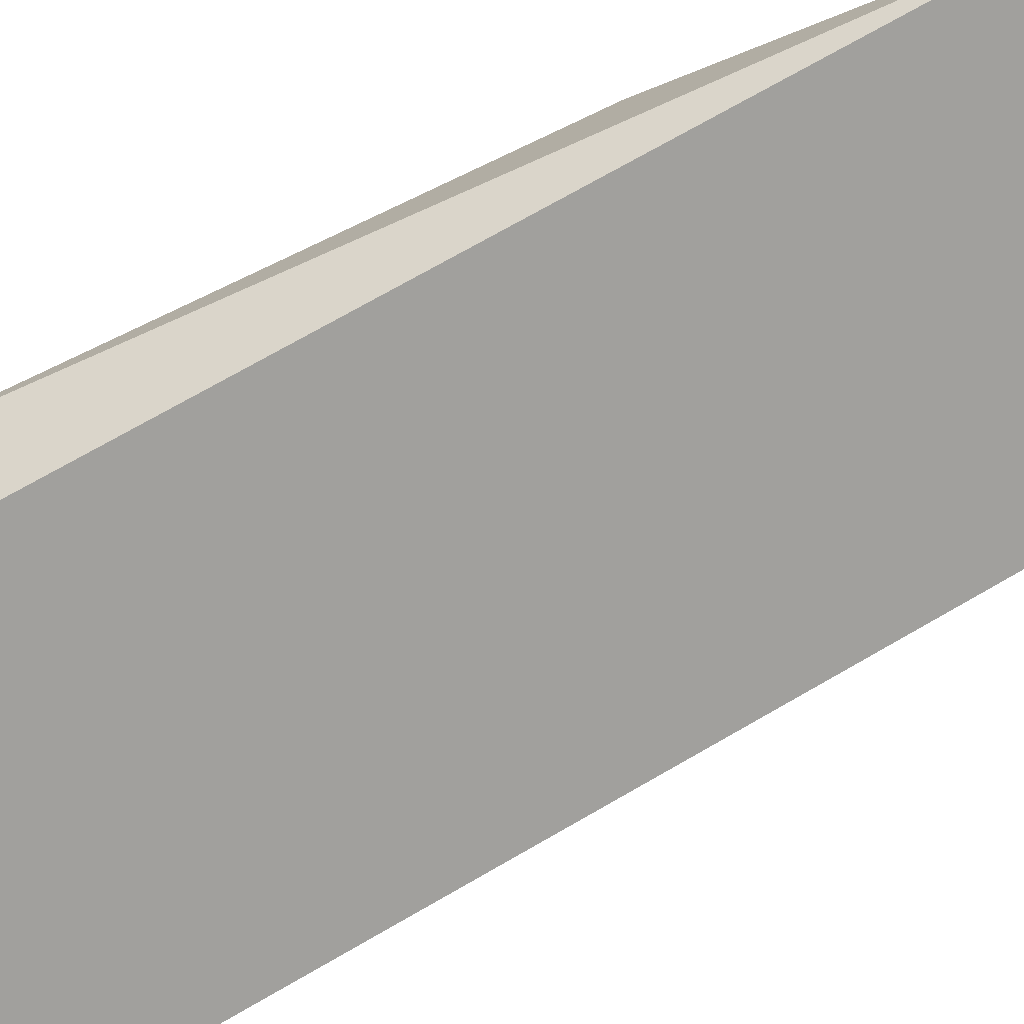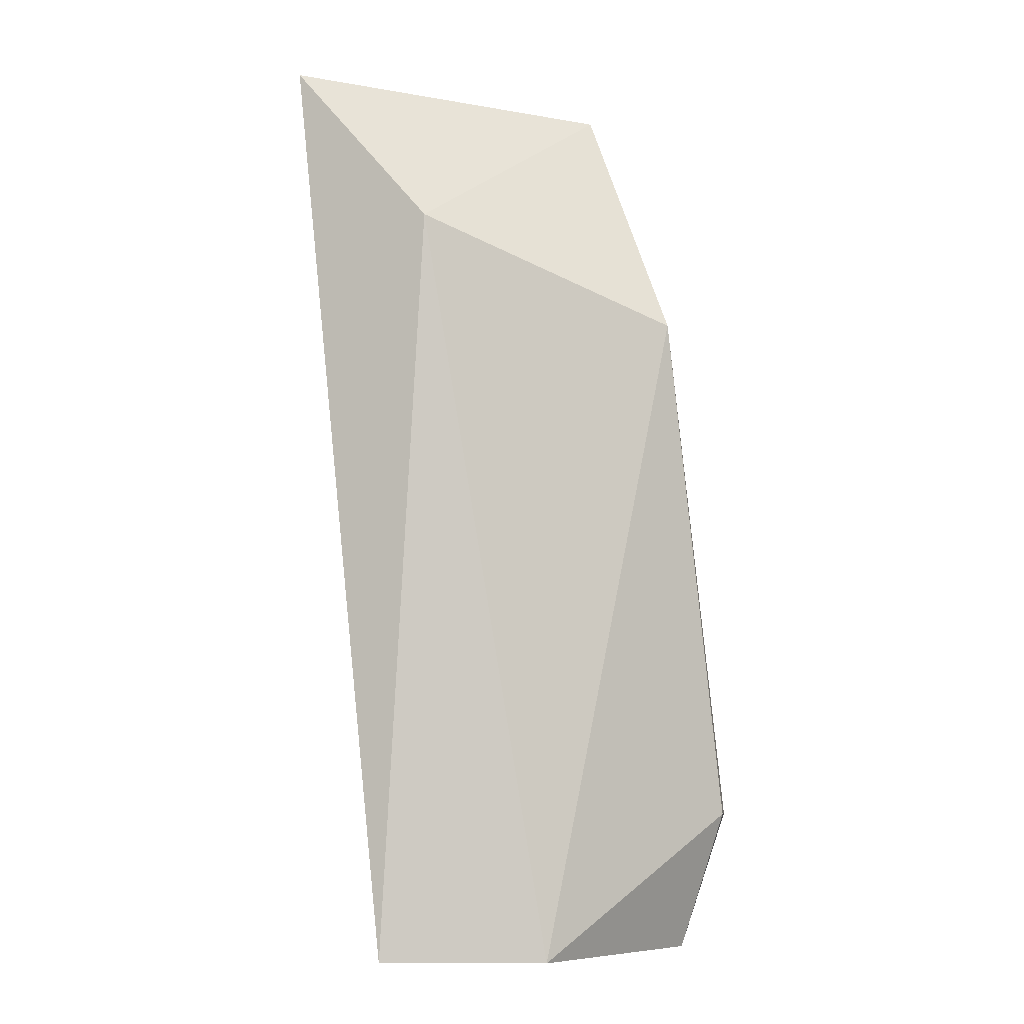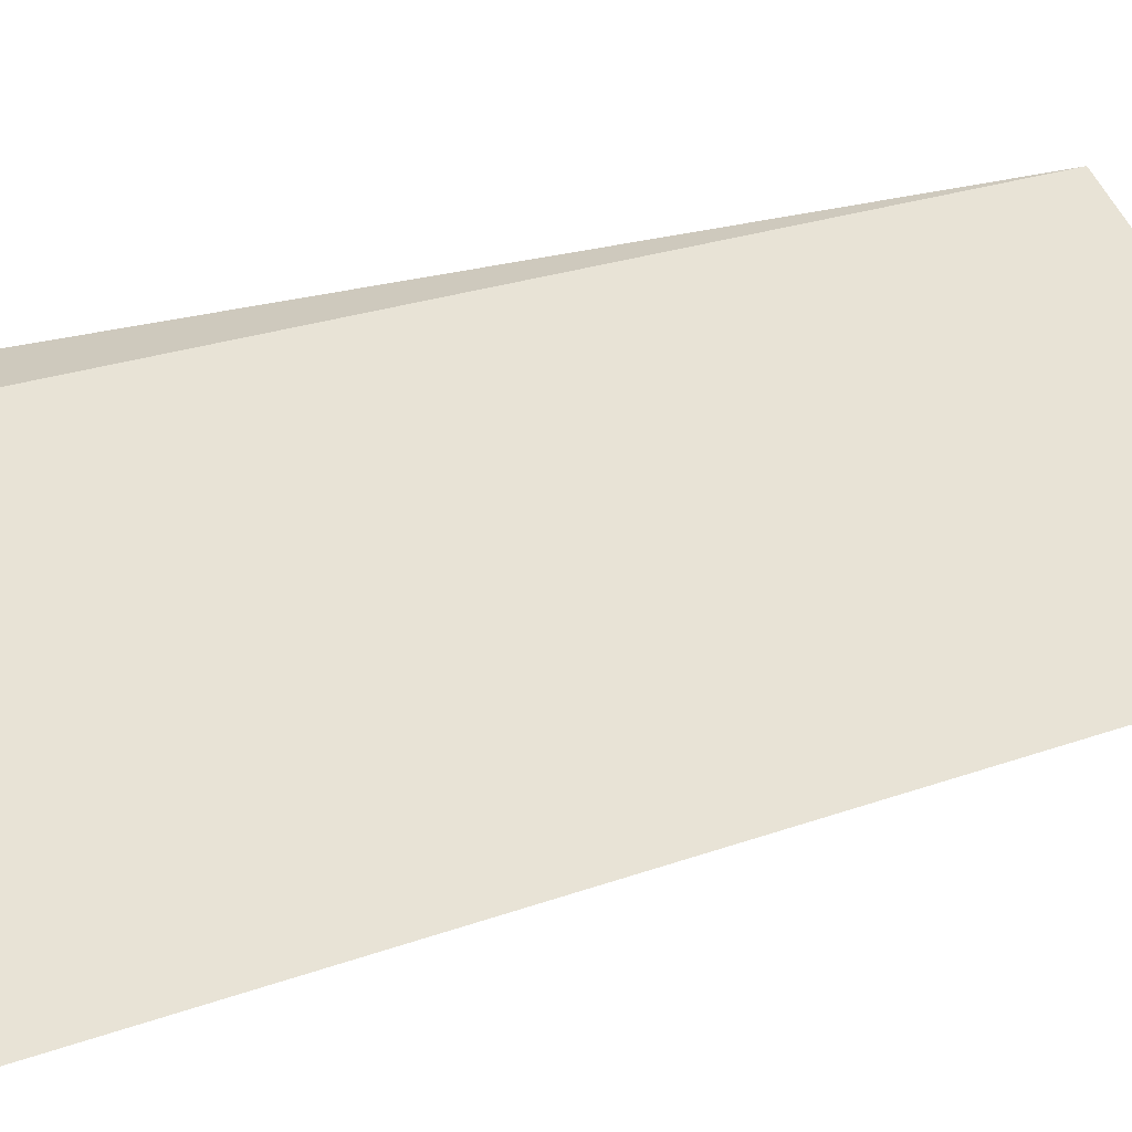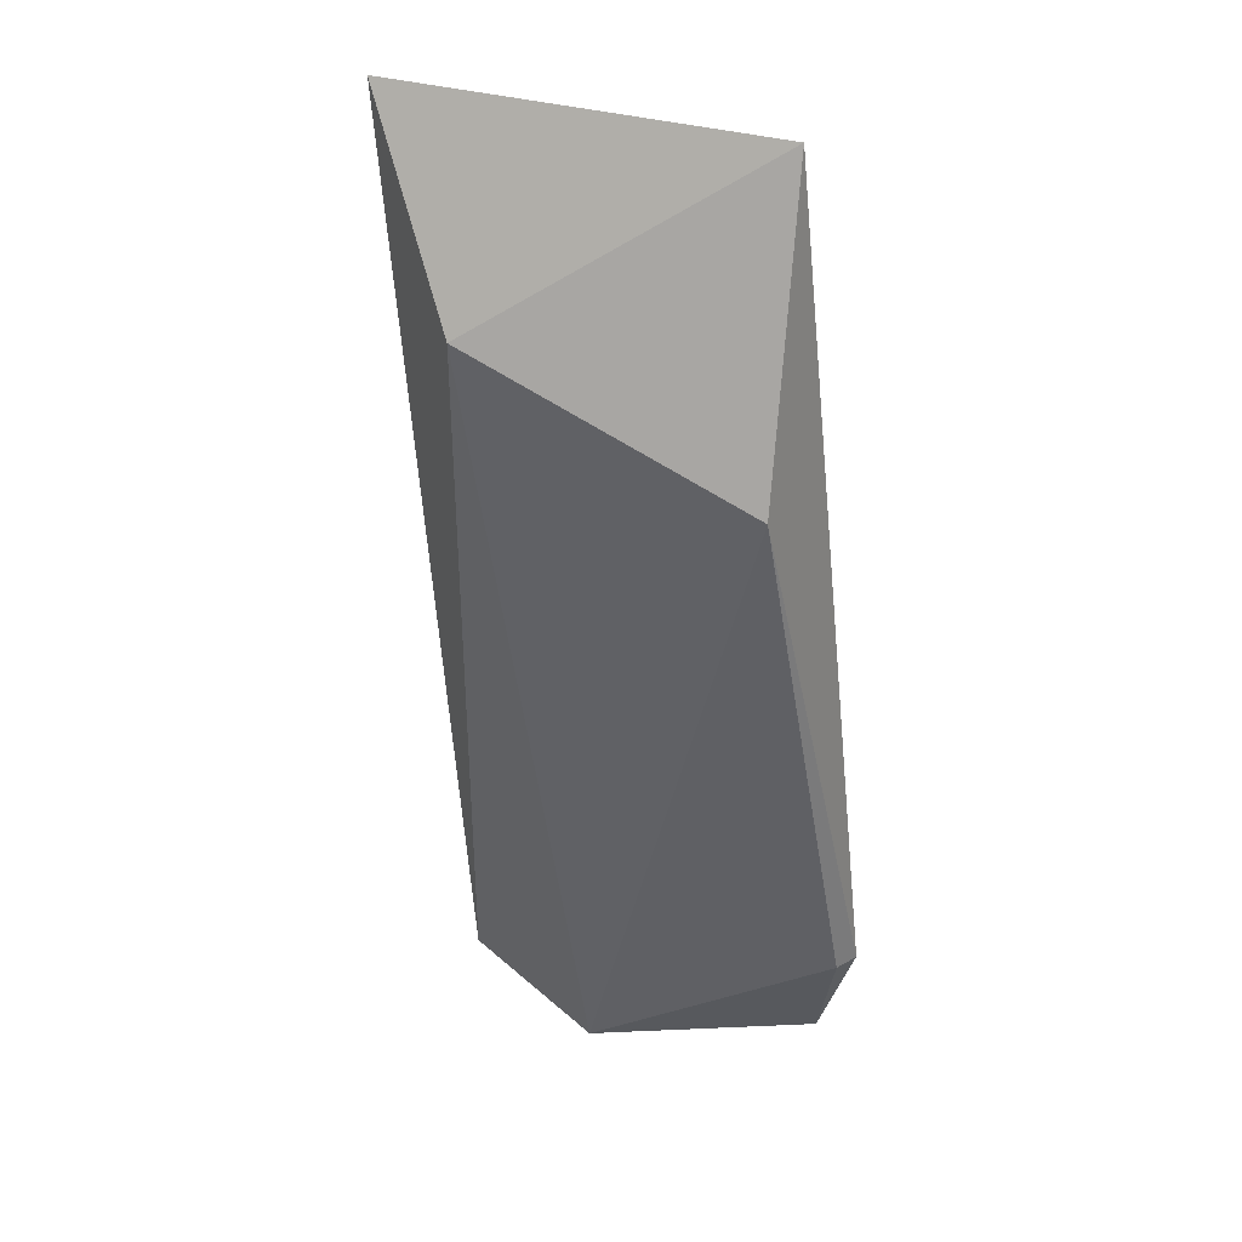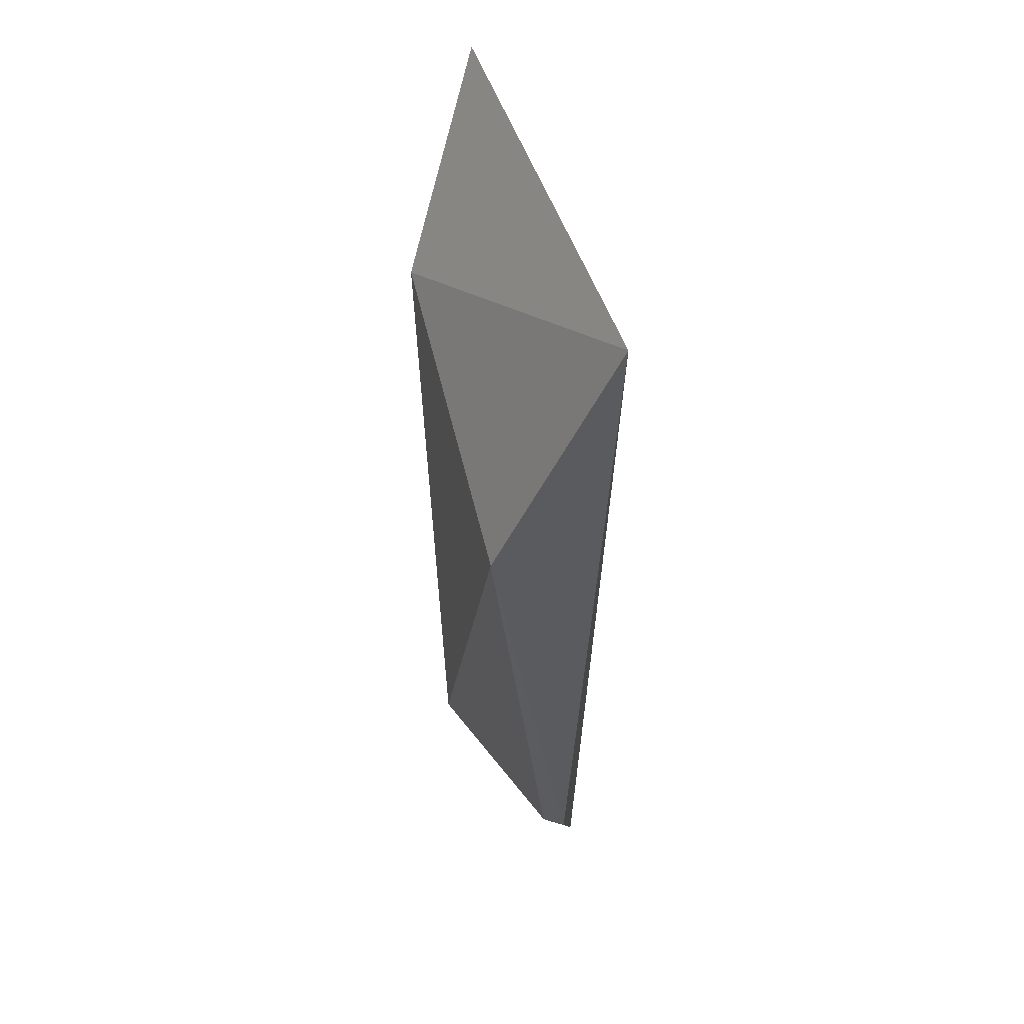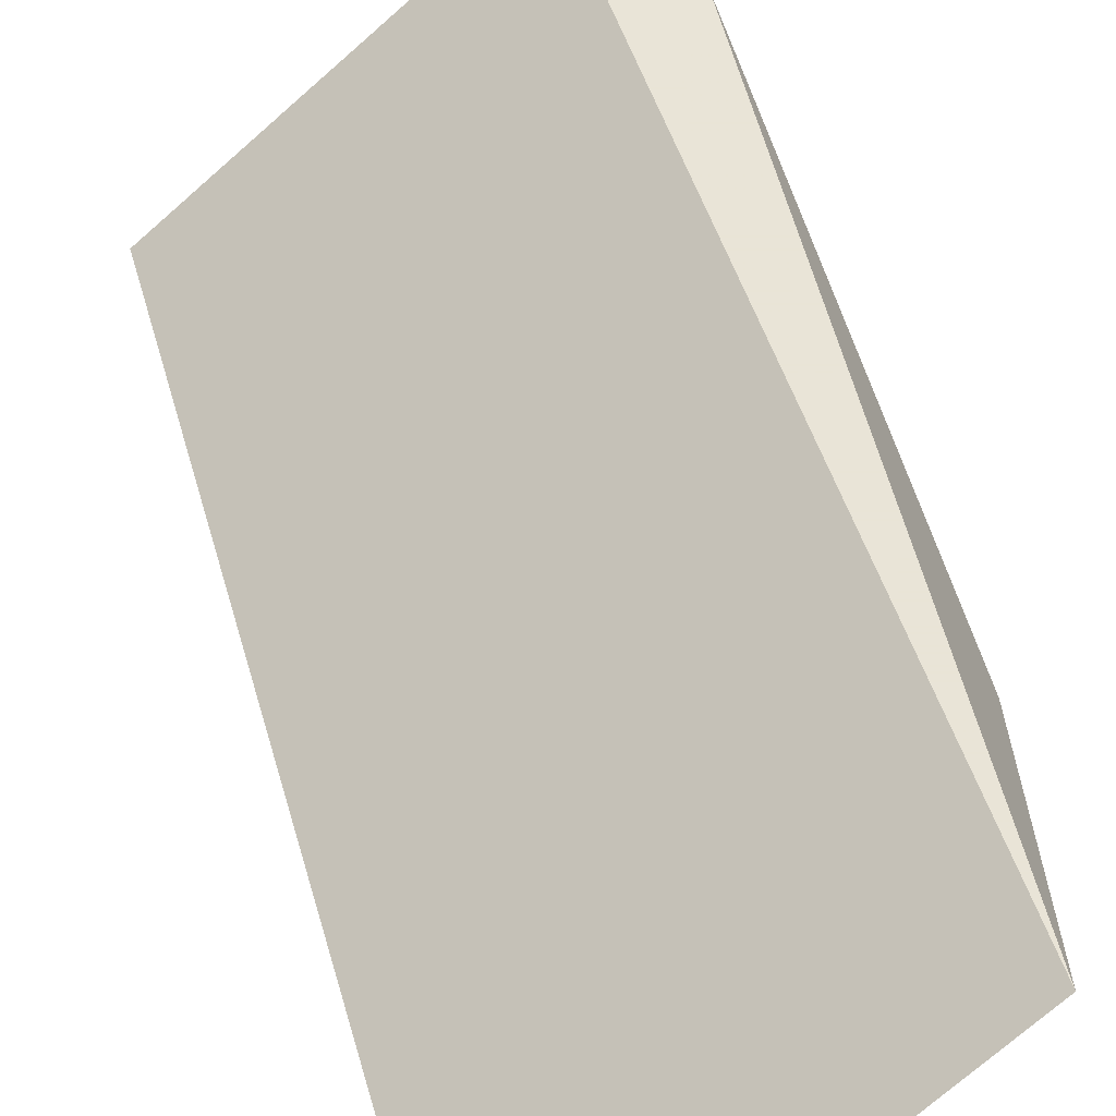
<metadata>
{"format":"obj","ext":"obj","renderer":"f3d","projection":"perspective","resolution":1024,"background":"white","views":[{"elev":74.2,"azim":-125.6,"up":"+Y"},{"elev":-7.1,"azim":9.8,"up":"+Z"},{"elev":22.7,"azim":-128.8,"up":"+Y"},{"elev":40.1,"azim":54.9,"up":"+Z"},{"elev":61.5,"azim":104.9,"up":"+Z"},{"elev":42.8,"azim":-20.4,"up":"+Y"}]}
</metadata>
<code>
v 0.4424 0.3503 0.1032
v 0.4298 0.3293 0.08852
v 0.4403 0.3335 0.02123
v 0.4256 0.3314 0.02123
v 0.4508 0.3503 0.02123
v 0.4508 0.3419 0.0801
v 0.4172 0.3314 0.1032
v 0.455 0.3503 0.03385
v 0.455 0.3482 0.03385
f 3 4 5
f 4 2 7
f 2 1 7
f 9 8 6
f 1 2 6
f 8 1 6
f 2 4 3
f 9 6 3
f 6 2 3
f 8 9 5
f 1 8 5
f 4 7 5
f 7 1 5
f 9 3 5

</code>
